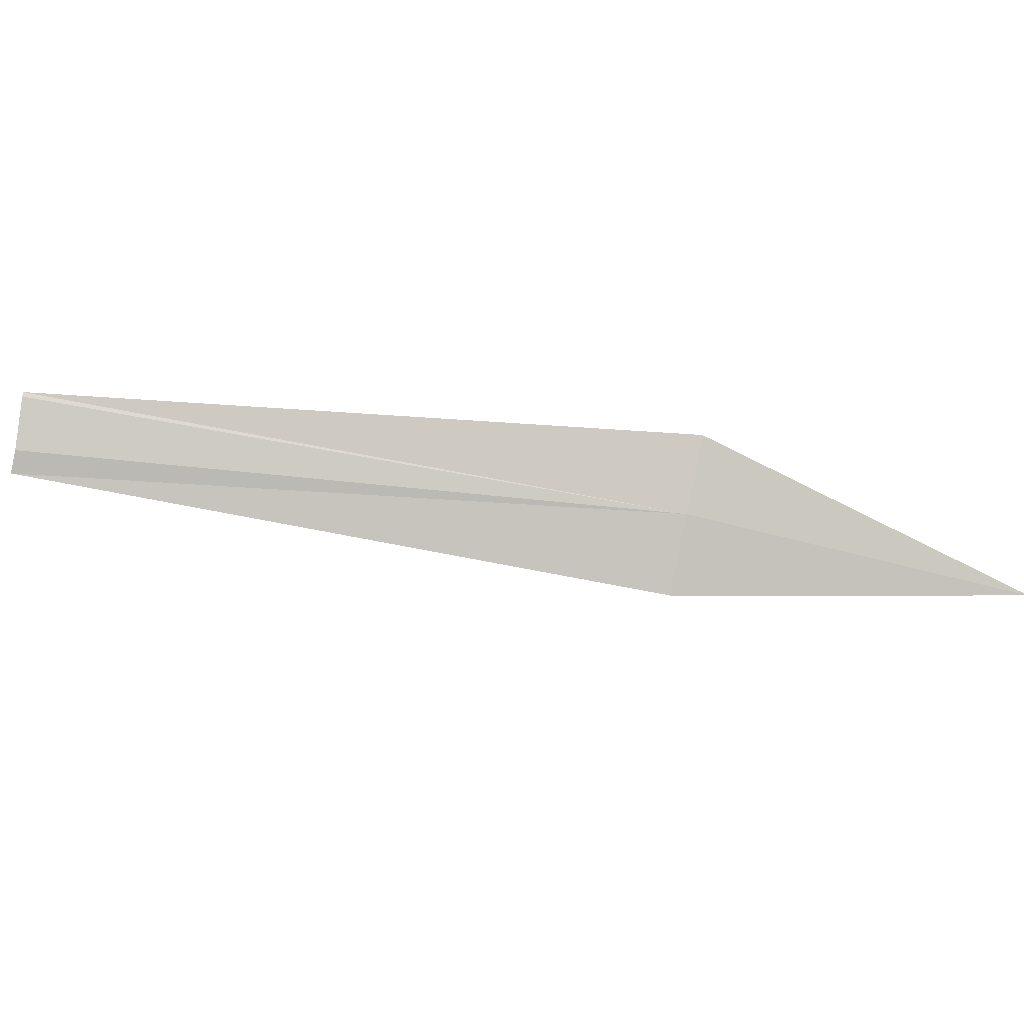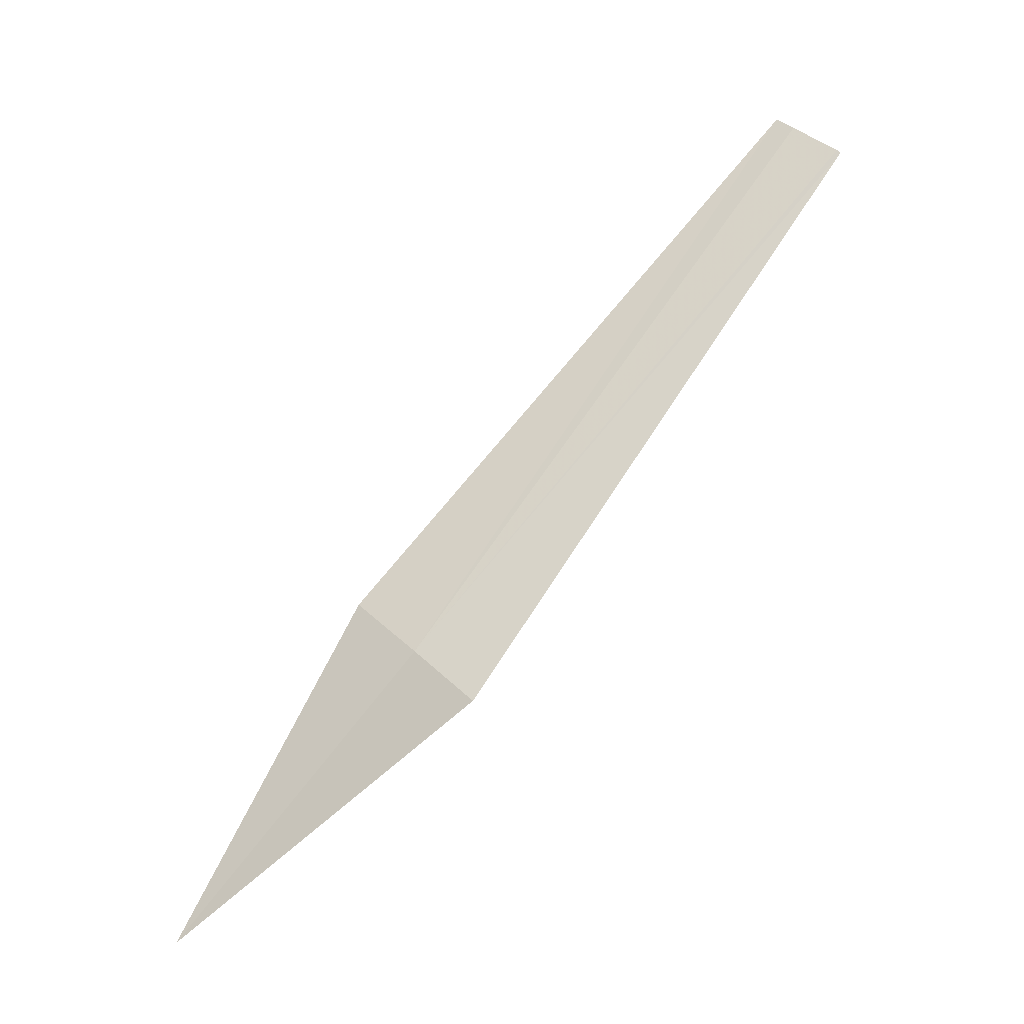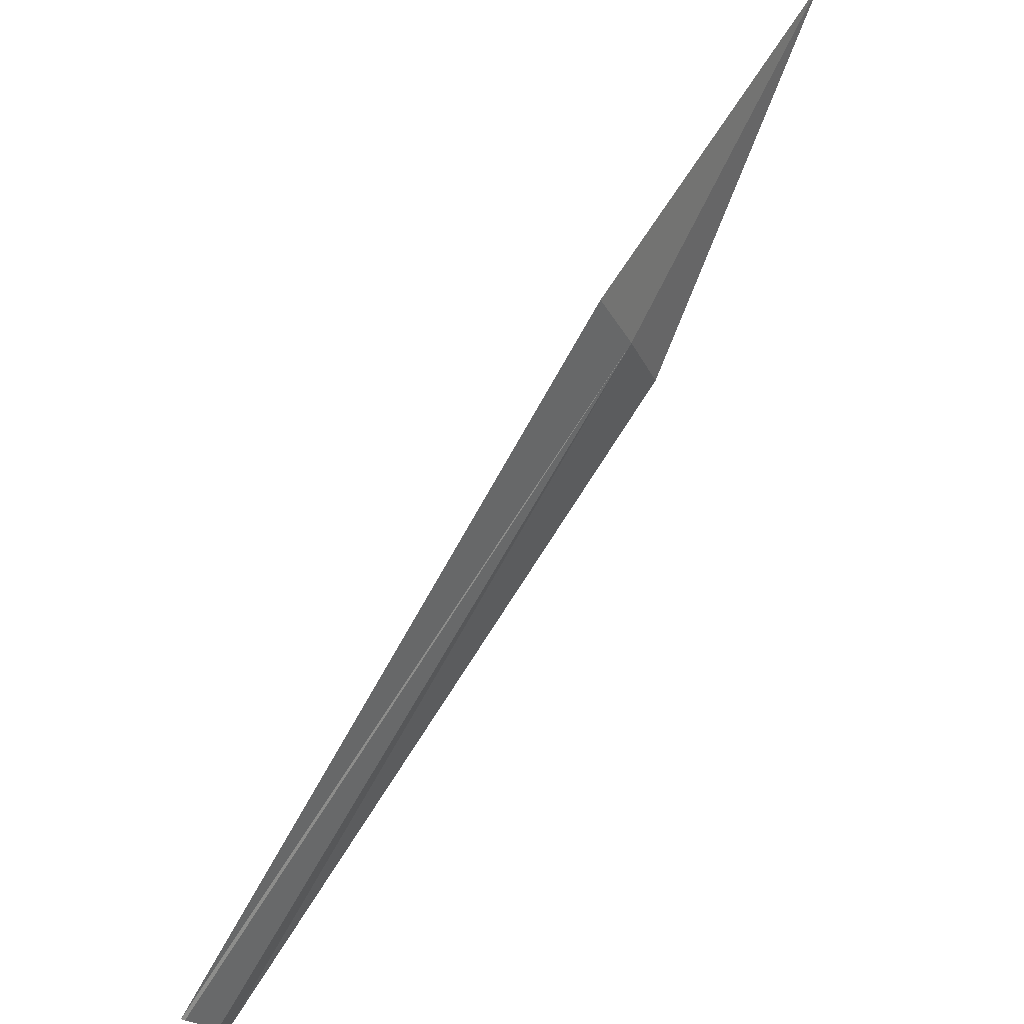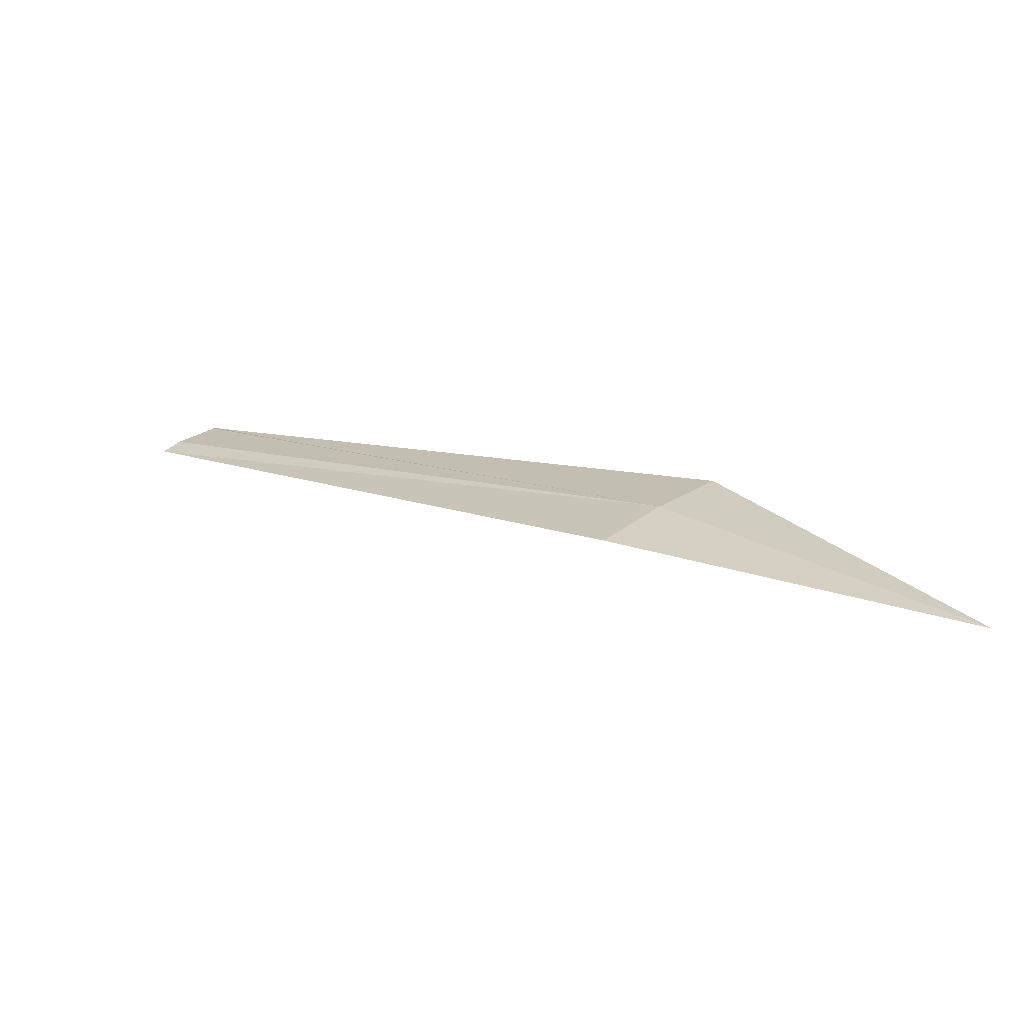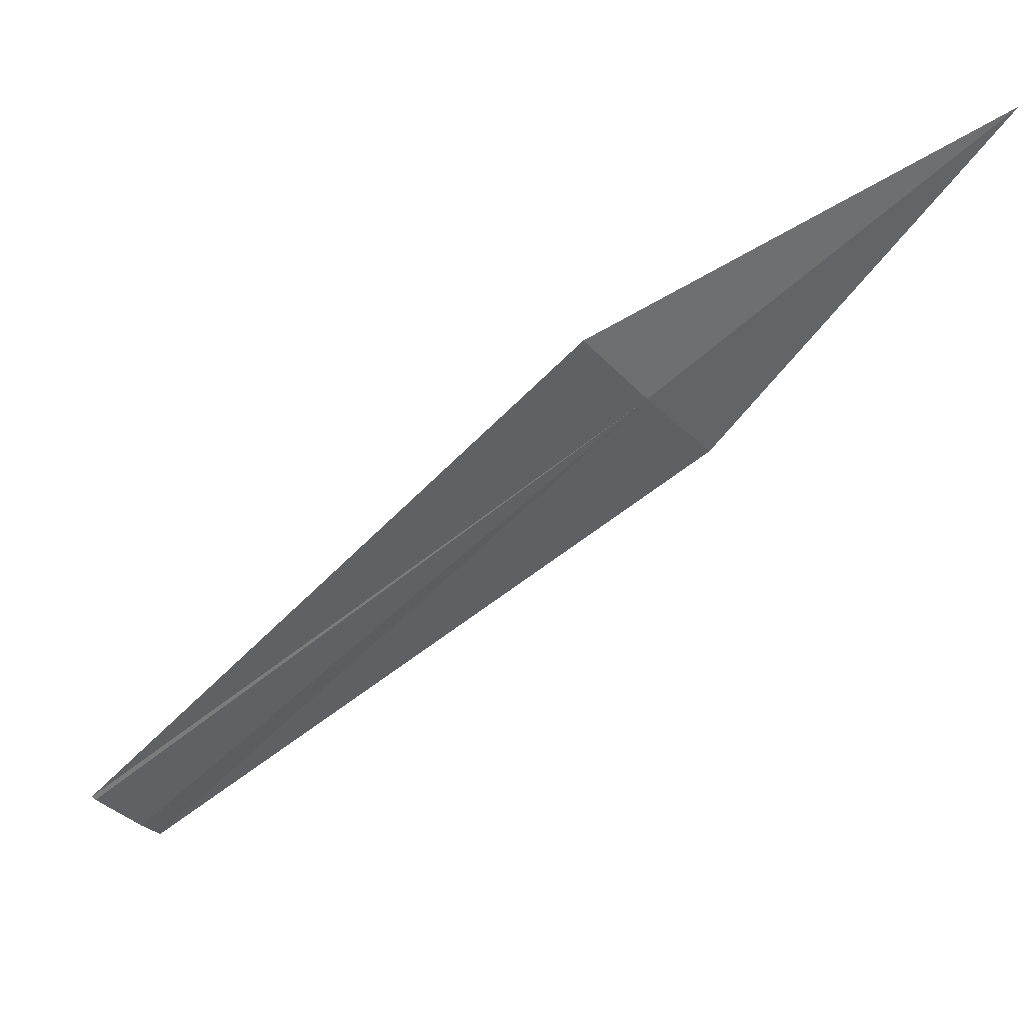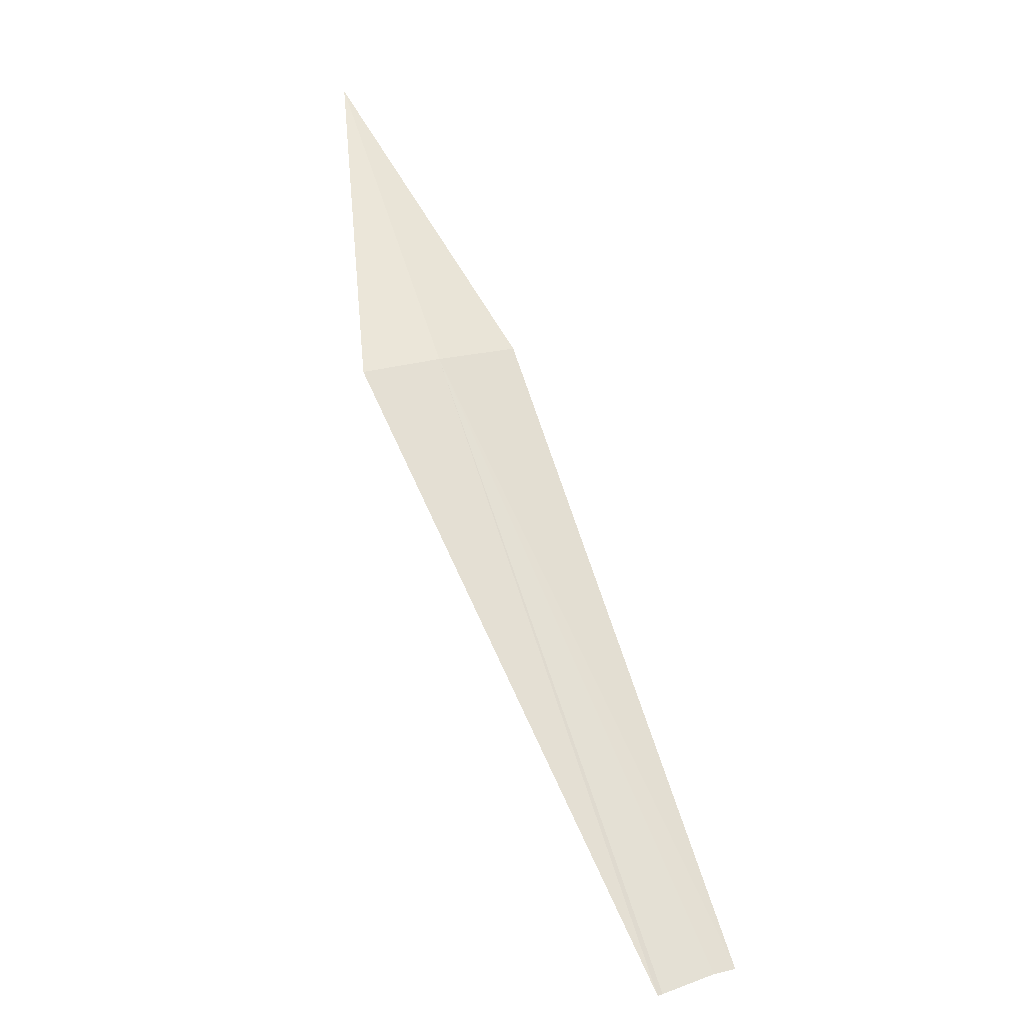
<metadata>
{"format":"obj","ext":"obj","renderer":"f3d","projection":"perspective","resolution":1024,"background":"white","views":[{"elev":71.2,"azim":51.7,"up":"+Z"},{"elev":74.0,"azim":172.4,"up":"+Z"},{"elev":29.1,"azim":-36.3,"up":"+Y"},{"elev":5.4,"azim":85.3,"up":"+Z"},{"elev":33.4,"azim":10.2,"up":"+Y"},{"elev":74.1,"azim":-65.9,"up":"+Z"}]}
</metadata>
<code>
v 19.49 17.06 47.88
v 19.46 17.09 47.89
v 19.65 17.2 47.83
v 19.19 16.79 47.91
v 19.2 16.79 47.91
v 19.22 16.76 47.9
v 19.23 16.75 47.9
v 19.52 17.02 47.87
f 1 4 5
f 1 5 6
f 1 6 7
f 1 7 8
f 1 8 3
f 1 3 2
f 1 2 4

</code>
